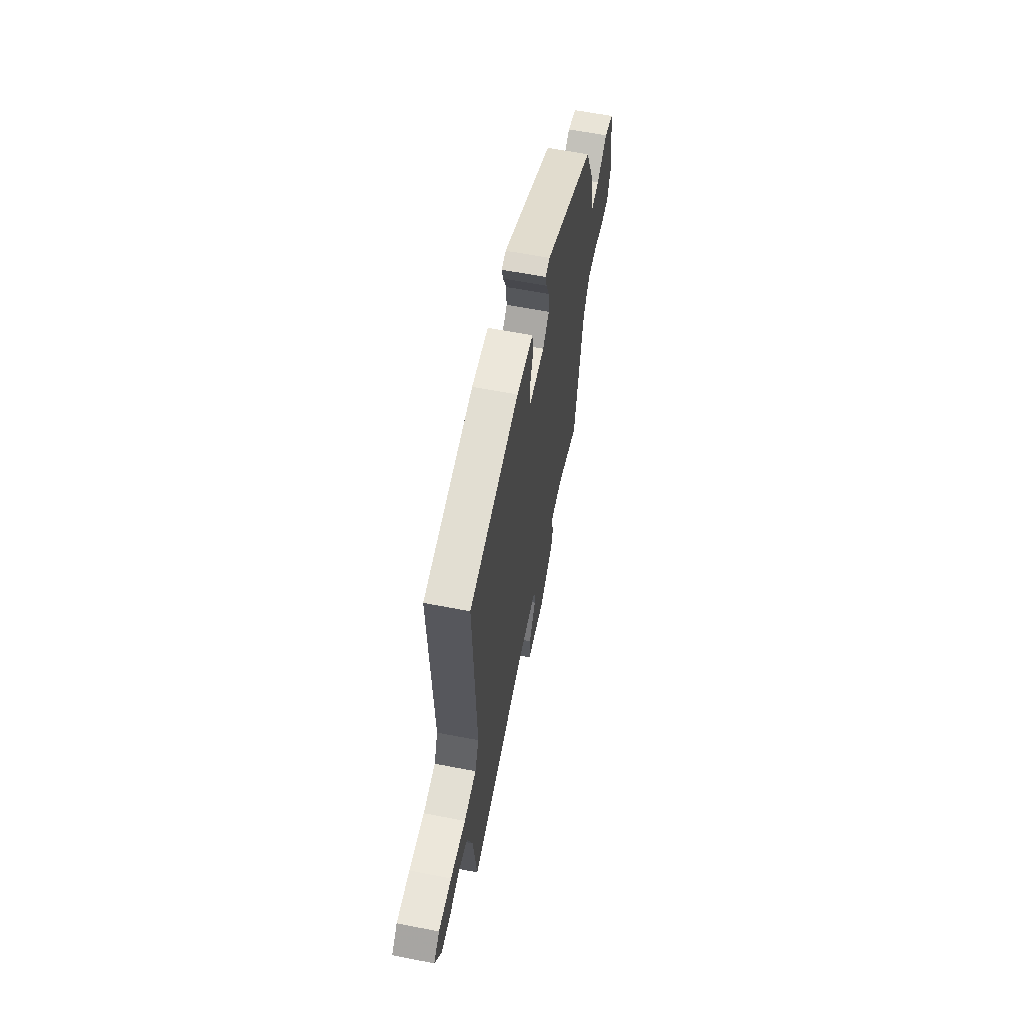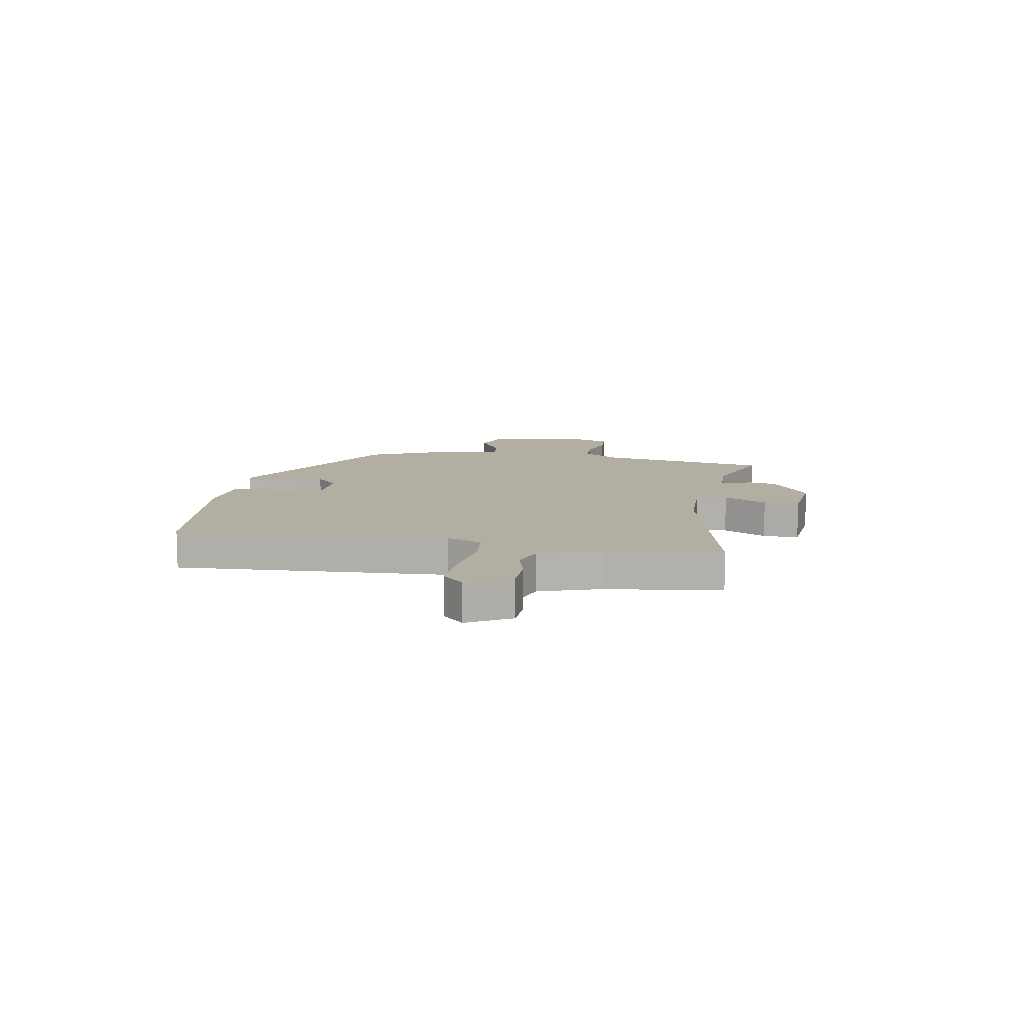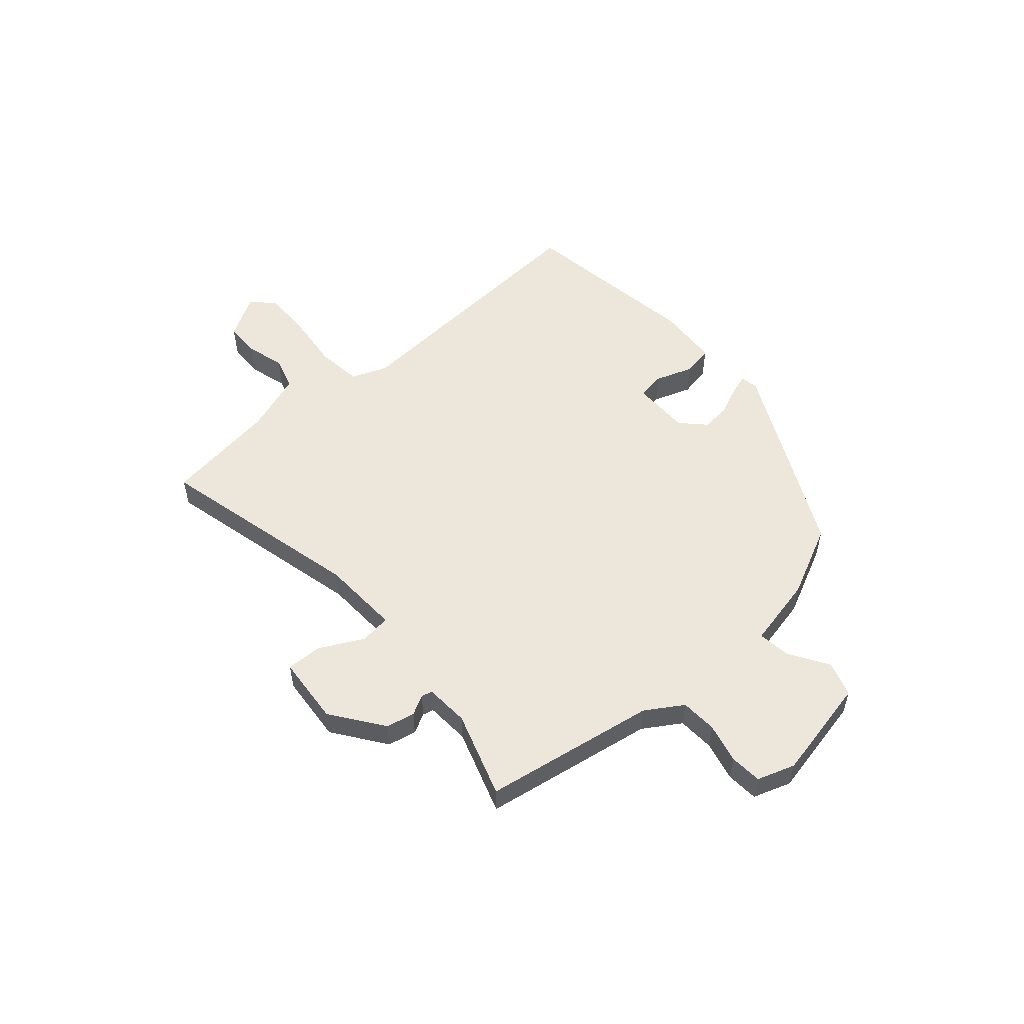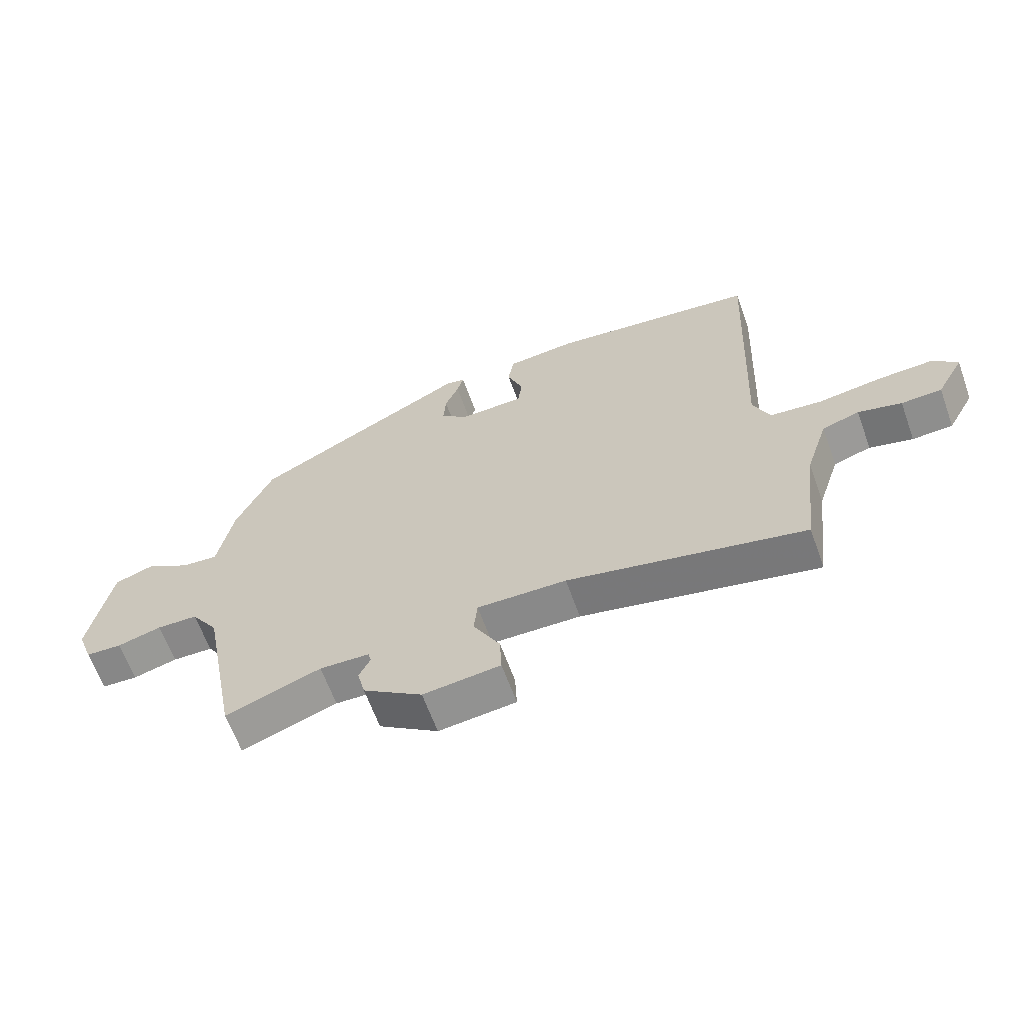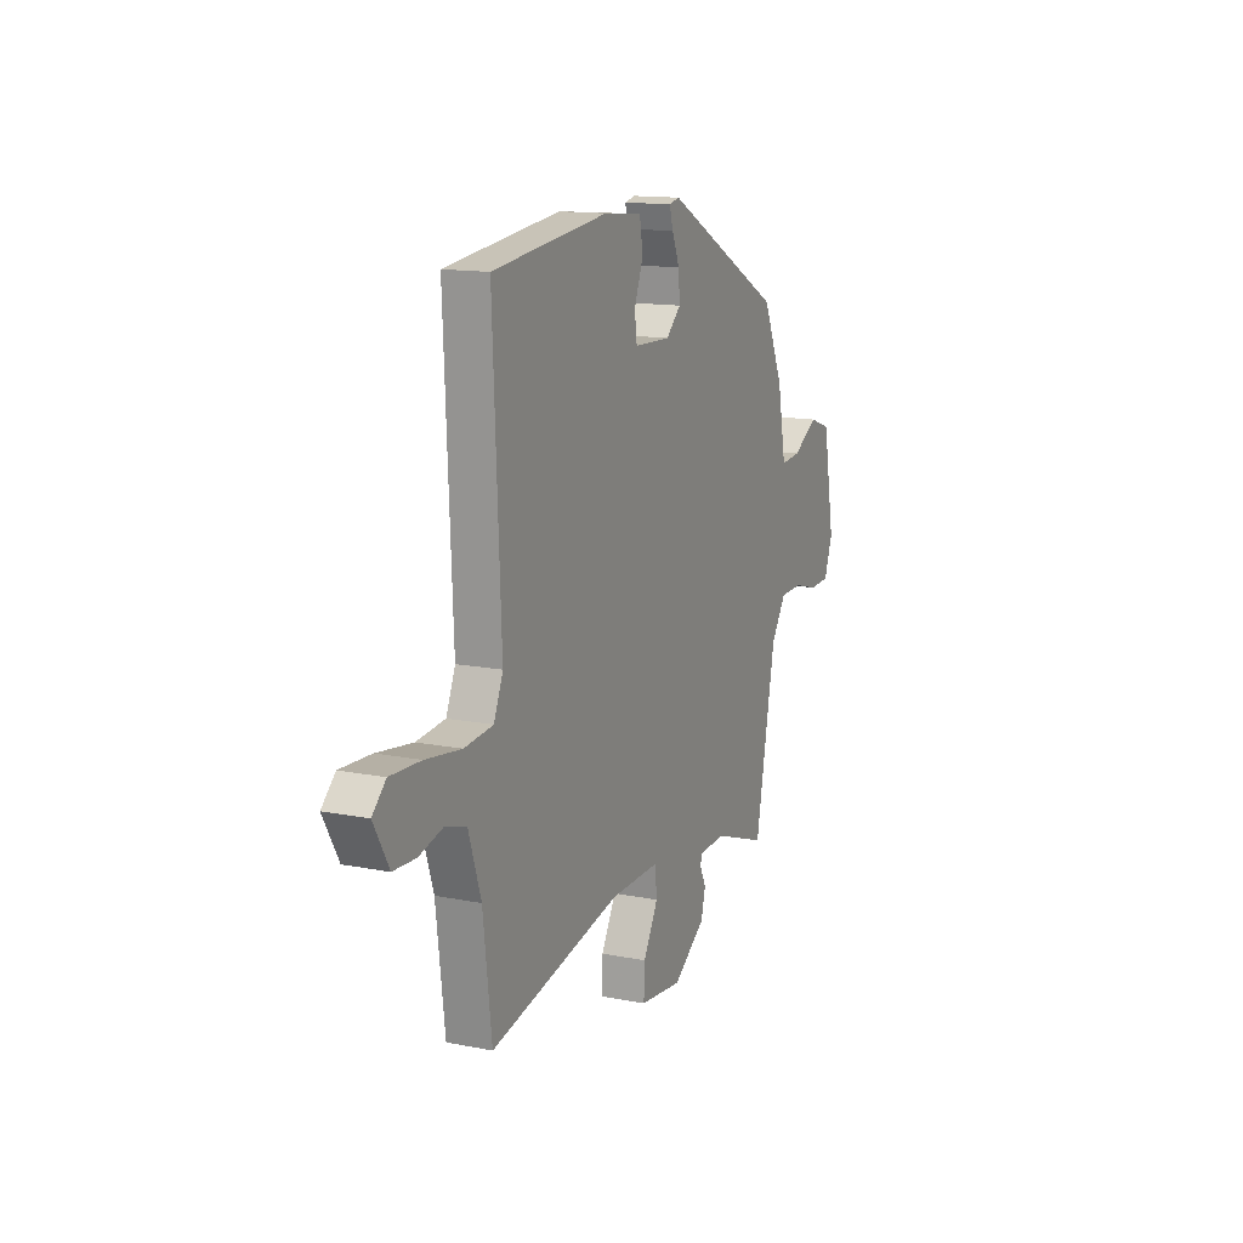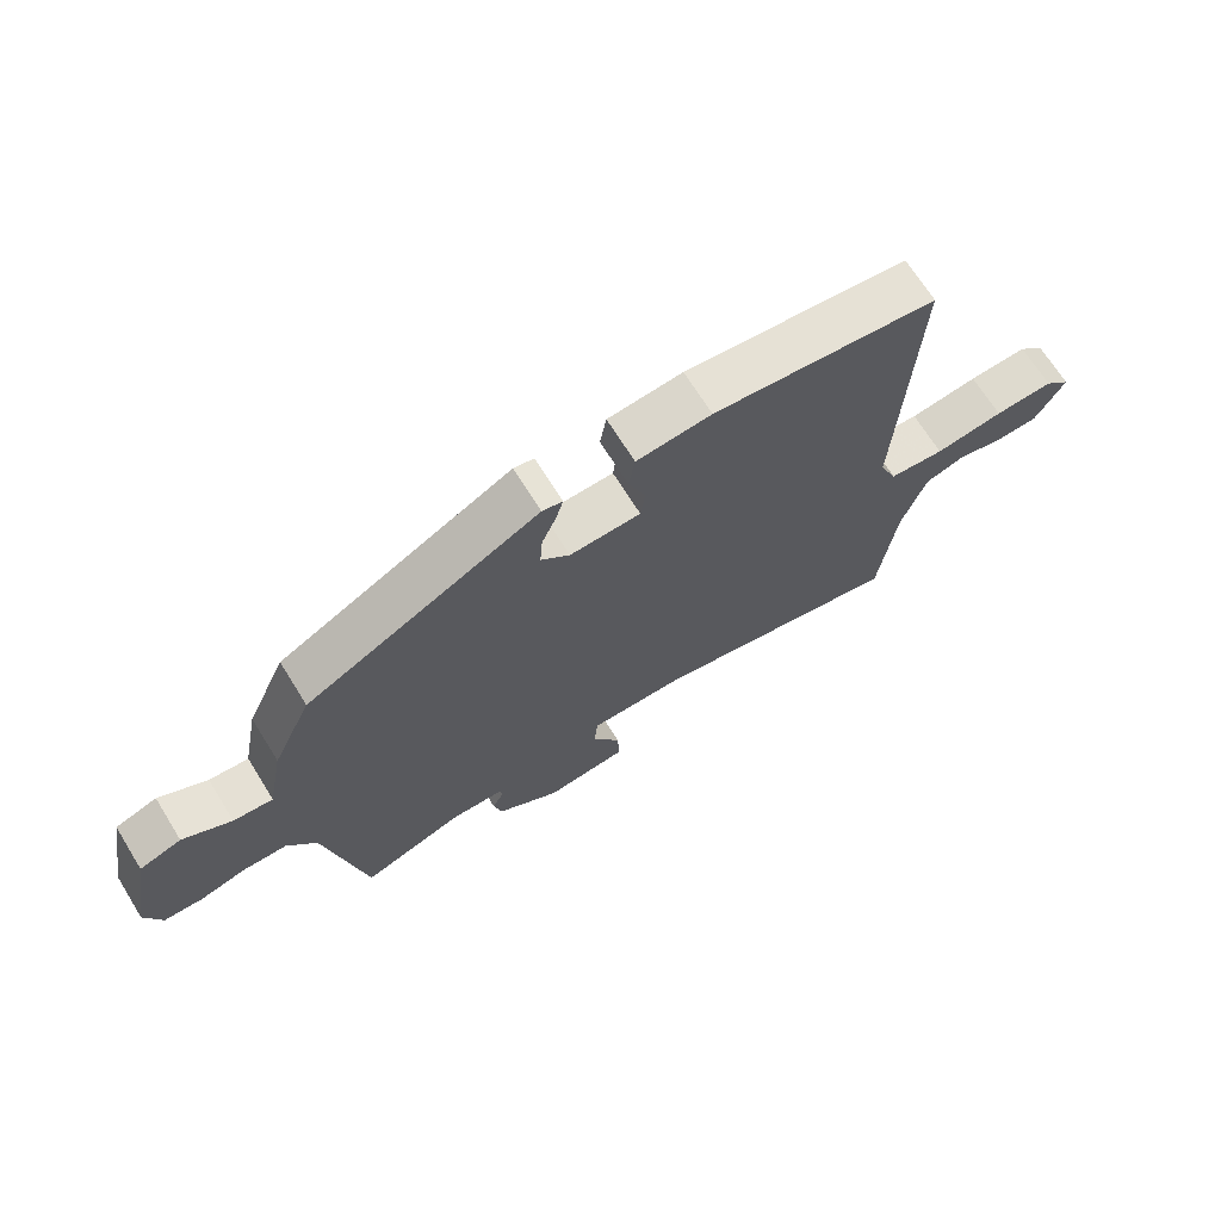
<metadata>
{"format":"obj","ext":"obj","renderer":"f3d","projection":"perspective","resolution":1024,"background":"white","views":[{"elev":60.7,"azim":101.3,"up":"+Z"},{"elev":10.7,"azim":99.6,"up":"+Y"},{"elev":53.4,"azim":-132.5,"up":"+Y"},{"elev":-63.7,"azim":19.8,"up":"+Z"},{"elev":13.9,"azim":113.9,"up":"+Z"},{"elev":69.3,"azim":-31.9,"up":"+Z"}]}
</metadata>
<code>
v 0.491 0.07 0.498
v 0.468 0.07 -0.022
v 0.496 0.07 -0.089
v 0.583 0.07 -0.098
v 0.691 0.07 -0.083
v 0.784 0.07 -0.079
v 0.825 0.07 -0.119
v 0.779 0.07 -0.201
v 0.711 0.07 -0.204
v 0.638 0.07 -0.185
v 0.575 0.07 -0.205
v 0.537 0.07 -0.321
v 0.511 0.07 -0.538
v 0.112 0.07 -0.452
v -0.039 0.07 -0.449
v -0.045 0.07 -0.508
v 0 0.07 -0.59
v 0.003 0.07 -0.658
v -0.127 0.07 -0.672
v -0.227 0.07 -0.603
v -0.24 0.07 -0.549
v -0.221 0.07 -0.511
v -0.226 0.07 -0.49
v -0.31 0.07 -0.487
v -0.471 0.07 -0.544
v -0.533 0.07 -0.218
v -0.579 0.07 -0.149
v -0.648 0.07 -0.147
v -0.723 0.07 -0.167
v -0.784 0.07 -0.164
v -0.81 0.07 -0.093
v -0.774 0.07 0.103
v -0.708 0.07 0.126
v -0.632 0.07 0.081
v -0.57 0.07 0.075
v -0.544 0.07 0.211
v -0.482 0.07 0.349
v -0.117 0.07 0.542
v -0.085 0.07 0.535
v -0.096 0.07 0.496
v -0.119 0.07 0.441
v -0.123 0.07 0.385
v -0.078 0.07 0.343
v 0.033 0.07 0.346
v 0.04 0.07 0.399
v 0.013 0.07 0.471
v 0.023 0.07 0.53
v 0.14 0.07 0.541
v 0.491 0 0.498
v 0.468 0 -0.022
v 0.496 0 -0.089
v 0.583 0 -0.098
v 0.691 0 -0.083
v 0.784 0 -0.079
v 0.825 0 -0.119
v 0.779 0 -0.201
v 0.711 0 -0.204
v 0.638 0 -0.185
v 0.575 0 -0.205
v 0.537 0 -0.321
v 0.511 0 -0.538
v 0.112 0 -0.452
v -0.039 0 -0.449
v -0.045 0 -0.508
v 0 0 -0.59
v 0.003 0 -0.658
v -0.127 0 -0.672
v -0.227 0 -0.603
v -0.24 0 -0.549
v -0.221 0 -0.511
v -0.226 0 -0.49
v -0.31 0 -0.487
v -0.471 0 -0.544
v -0.533 0 -0.218
v -0.579 0 -0.149
v -0.648 0 -0.147
v -0.723 0 -0.167
v -0.784 0 -0.164
v -0.81 0 -0.093
v -0.774 0 0.103
v -0.708 0 0.126
v -0.632 0 0.081
v -0.57 0 0.075
v -0.544 0 0.211
v -0.482 0 0.349
v -0.117 0 0.542
v -0.085 0 0.535
v -0.096 0 0.496
v -0.119 0 0.441
v -0.123 0 0.385
v -0.078 0 0.343
v 0.033 0 0.346
v 0.04 0 0.399
v 0.013 0 0.471
v 0.023 0 0.53
v 0.14 0 0.541
f 48 1 2
f 47 48 2
f 46 47 2
f 45 46 2
f 44 45 2 3
f 43 44 3
f 39 40 41
f 38 39 41
f 37 38 41
f 36 37 41
f 35 36 41
f 35 41 42
f 32 33 34
f 31 32 34
f 30 31 34
f 29 30 34
f 28 29 34
f 27 28 34 35
f 35 42 43
f 27 35 43
f 26 27 43
f 20 21 22
f 19 20 22
f 18 19 22
f 17 18 22
f 16 17 22
f 15 16 22 23
f 12 13 14
f 11 12 14 15
f 8 9 10
f 7 8 10
f 6 7 10
f 5 6 10
f 4 5 10
f 3 4 10 11
f 26 43 3
f 25 26 3
f 24 25 3
f 15 23 24
f 11 15 24
f 3 11 24
f 50 49 96
f 50 96 95
f 50 95 94
f 50 94 93
f 51 50 93 92
f 51 92 91
f 89 88 87
f 89 87 86
f 89 86 85
f 89 85 84
f 89 84 83
f 90 89 83
f 82 81 80
f 82 80 79
f 82 79 78
f 82 78 77
f 82 77 76
f 83 82 76 75
f 91 90 83
f 91 83 75
f 91 75 74
f 70 69 68
f 70 68 67
f 70 67 66
f 70 66 65
f 70 65 64
f 71 70 64 63
f 62 61 60
f 63 62 60 59
f 58 57 56
f 58 56 55
f 58 55 54
f 58 54 53
f 58 53 52
f 59 58 52 51
f 51 91 74
f 51 74 73
f 51 73 72
f 72 71 63
f 72 63 59
f 72 59 51
f 1 49 50 2
f 2 50 51 3
f 3 51 52 4
f 4 52 53 5
f 5 53 54 6
f 6 54 55 7
f 7 55 56 8
f 8 56 57 9
f 9 57 58 10
f 10 58 59 11
f 11 59 60 12
f 12 60 61 13
f 13 61 62 14
f 14 62 63 15
f 15 63 64 16
f 16 64 65 17
f 17 65 66 18
f 18 66 67 19
f 19 67 68 20
f 20 68 69 21
f 21 69 70 22
f 22 70 71 23
f 23 71 72 24
f 24 72 73 25
f 25 73 74 26
f 26 74 75 27
f 27 75 76 28
f 28 76 77 29
f 29 77 78 30
f 30 78 79 31
f 31 79 80 32
f 32 80 81 33
f 33 81 82 34
f 34 82 83 35
f 35 83 84 36
f 36 84 85 37
f 37 85 86 38
f 38 86 87 39
f 39 87 88 40
f 40 88 89 41
f 41 89 90 42
f 42 90 91 43
f 43 91 92 44
f 44 92 93 45
f 45 93 94 46
f 46 94 95 47
f 47 95 96 48
f 48 96 49 1

</code>
